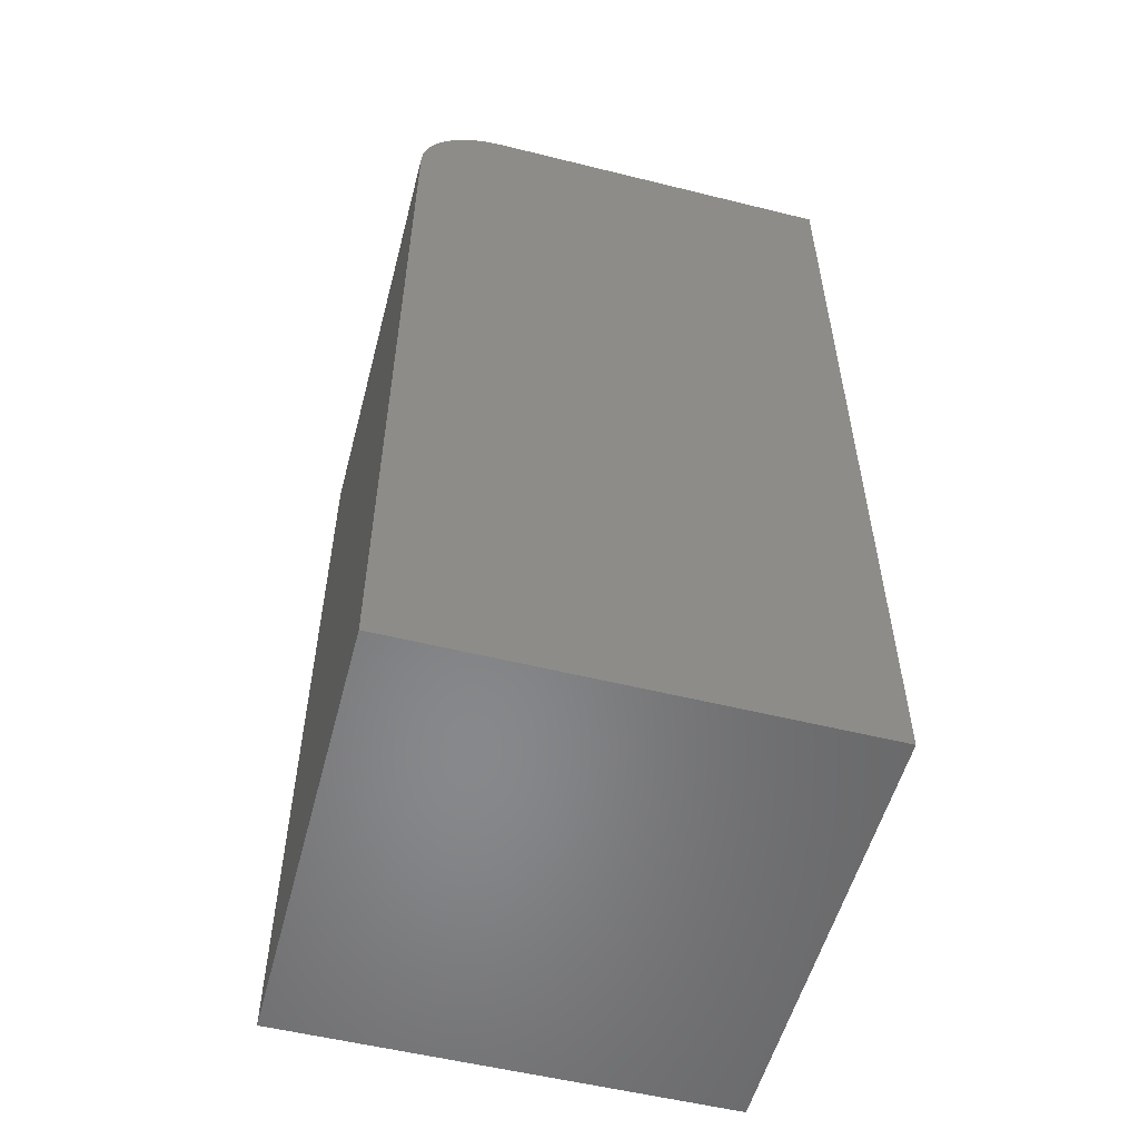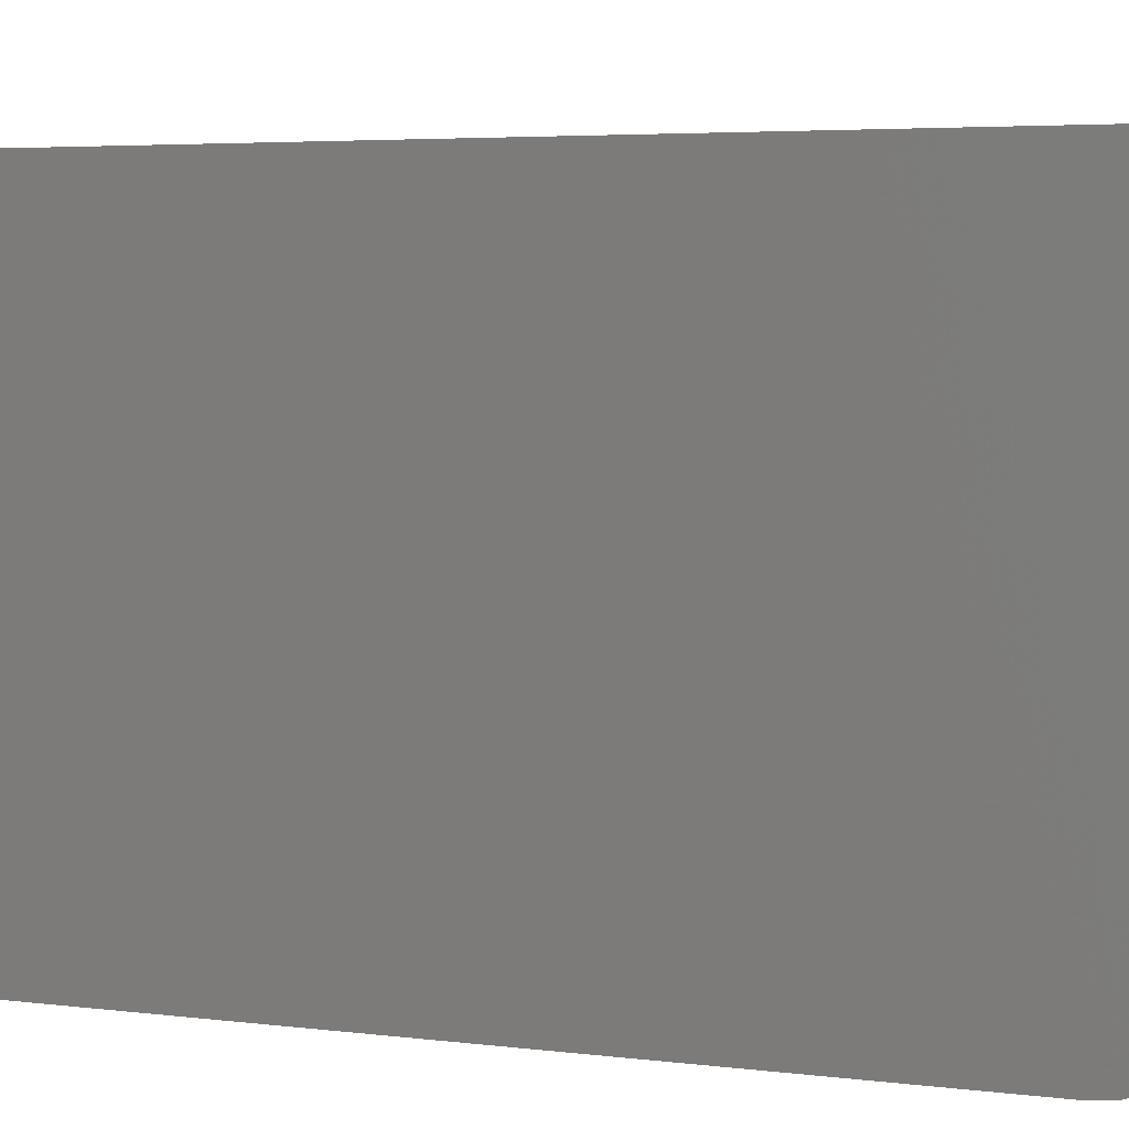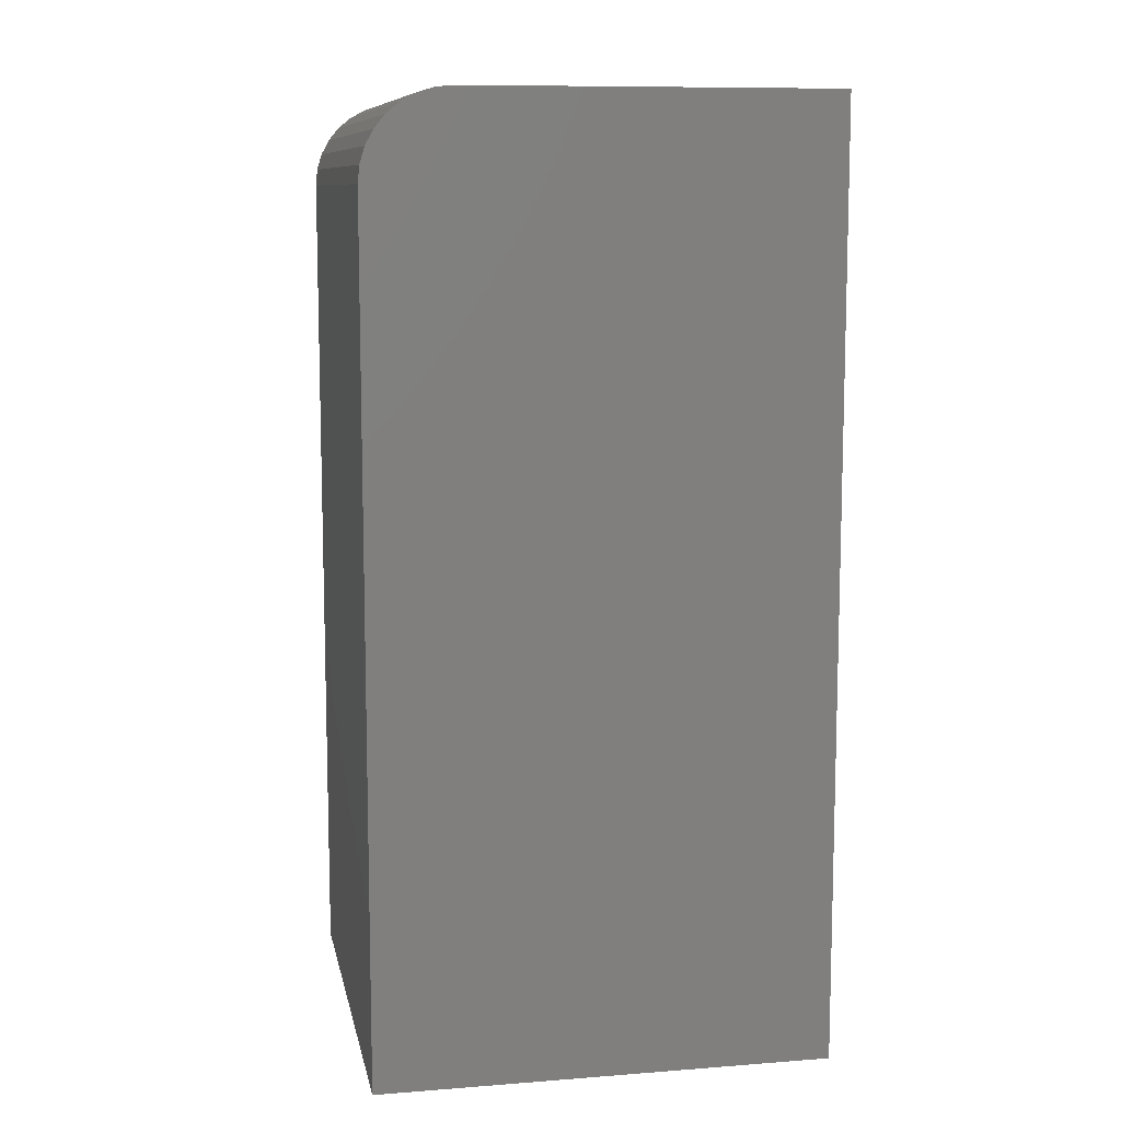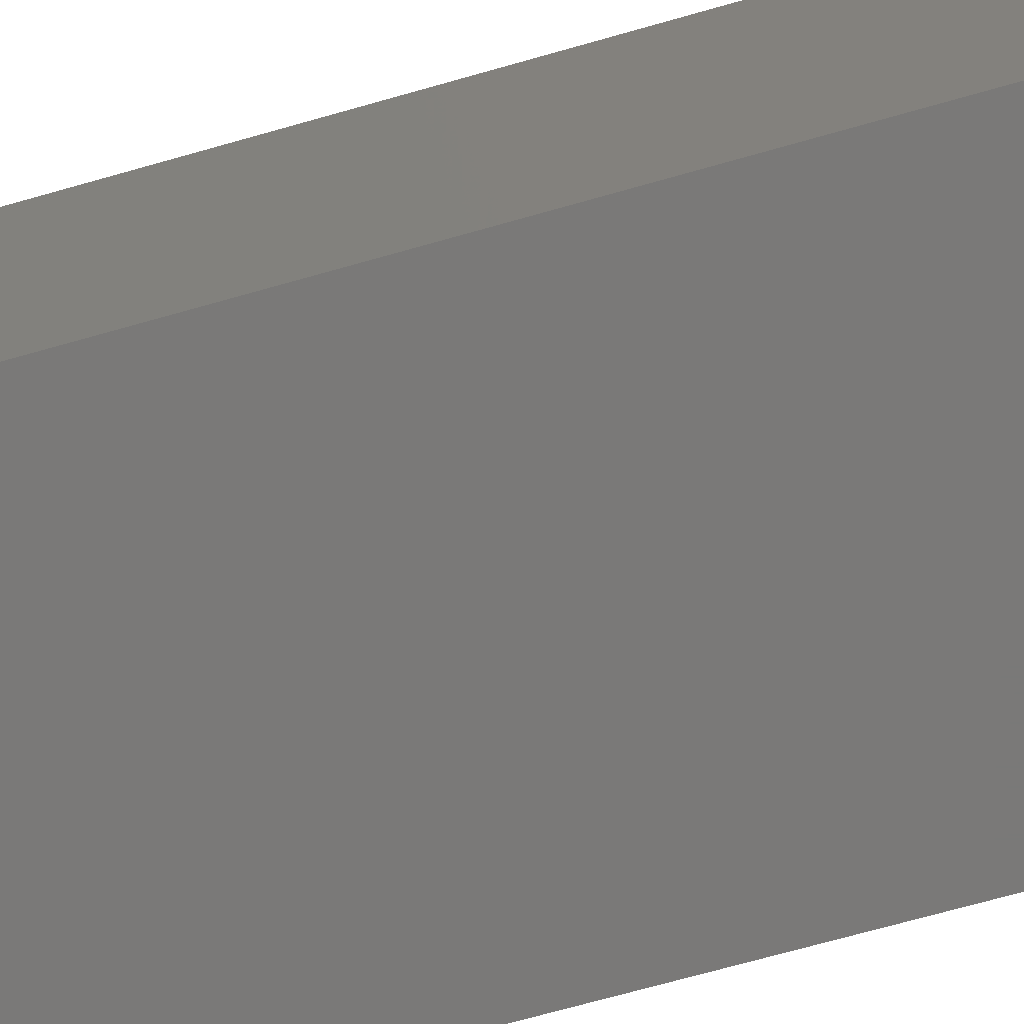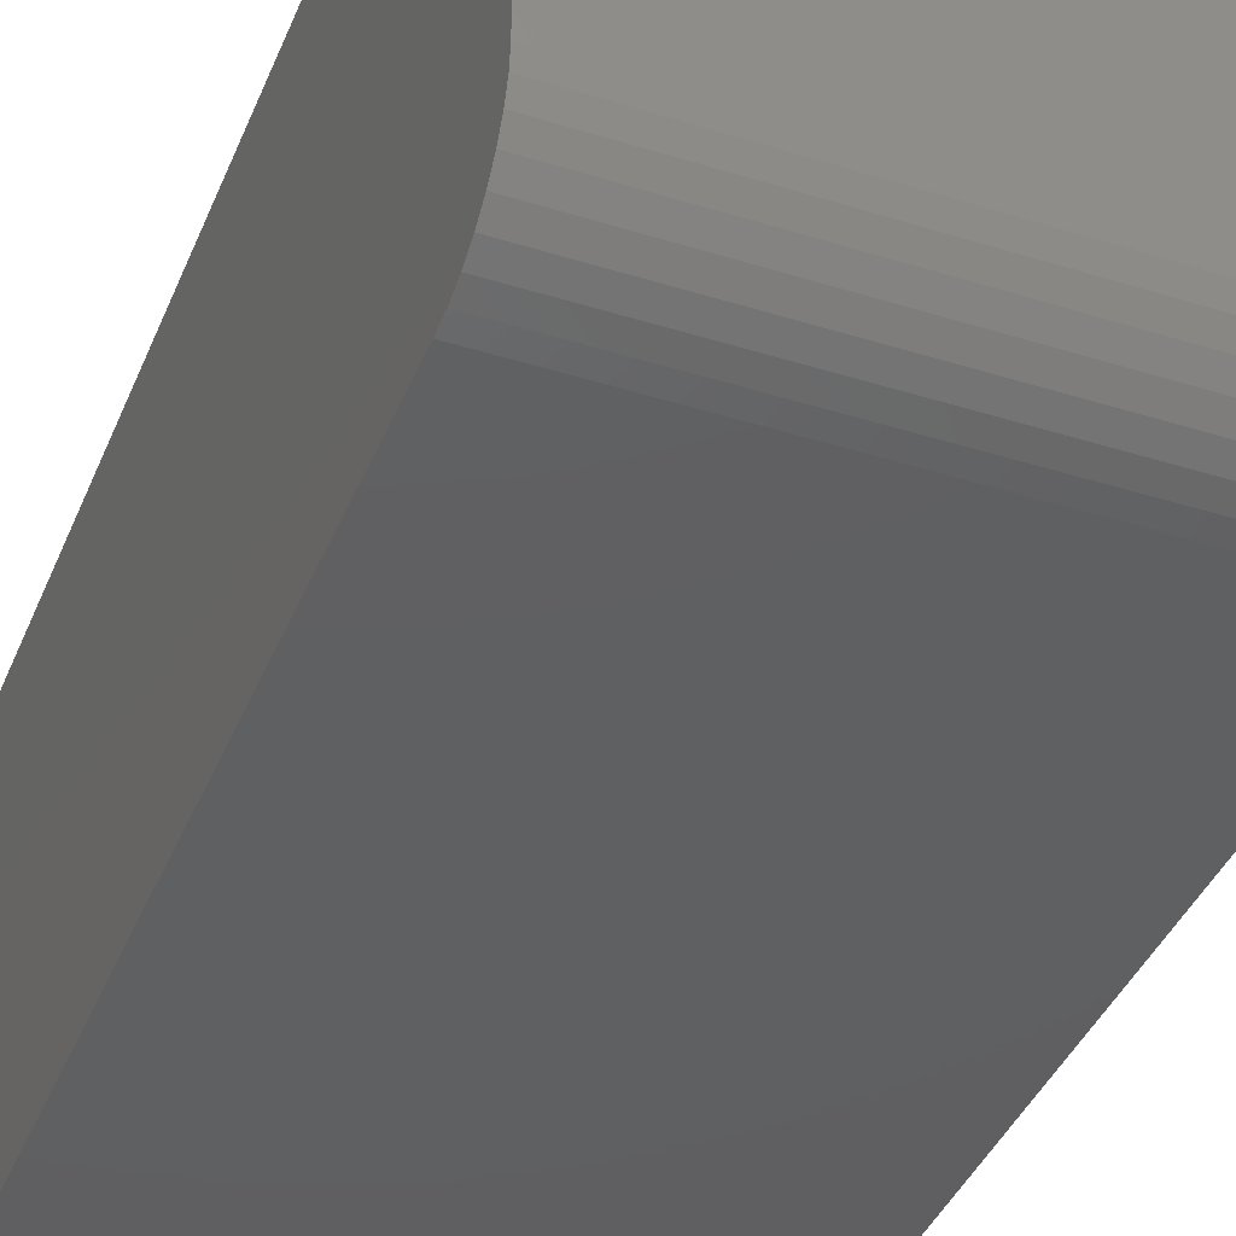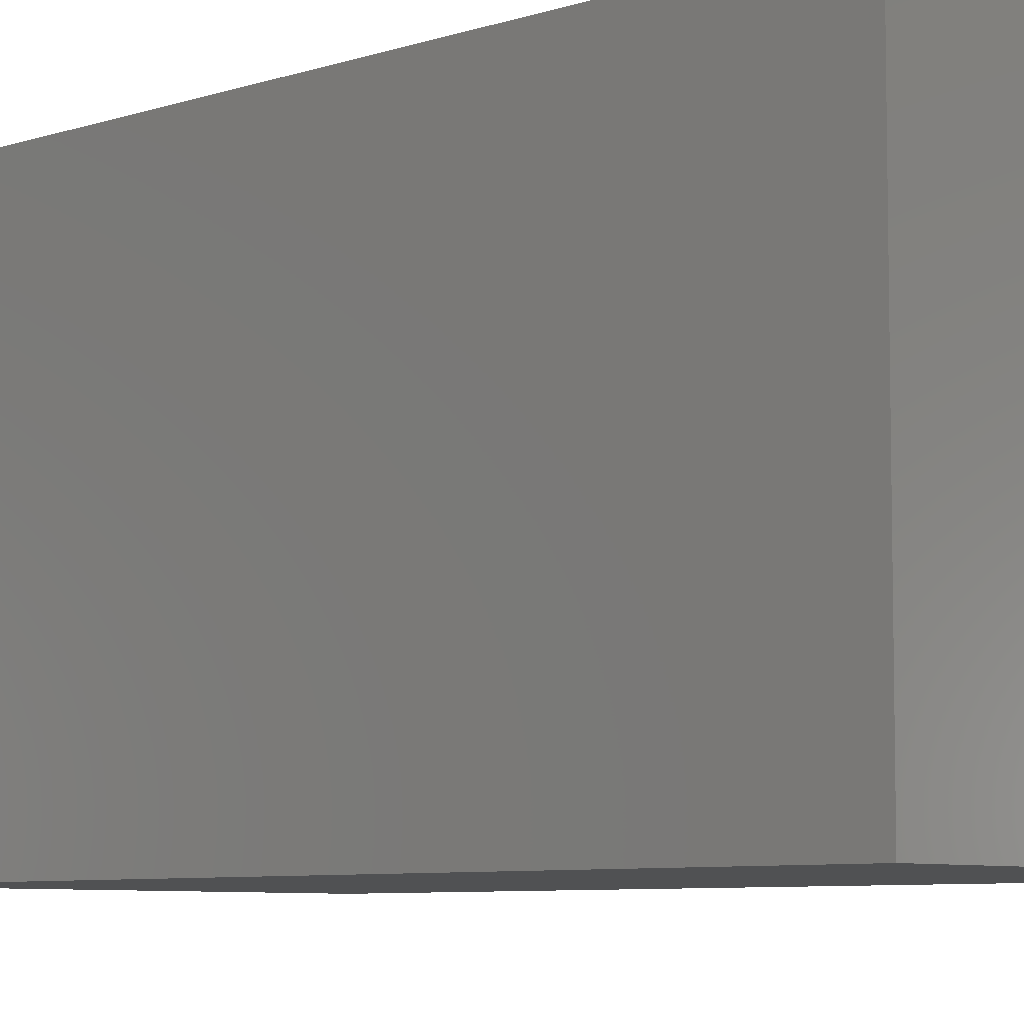
<metadata>
{"format":"stl","ext":"stl","renderer":"f3d","projection":"perspective","resolution":1024,"background":"white","views":[{"elev":-54.6,"azim":75.3,"up":"+Z"},{"elev":3.7,"azim":-63.7,"up":"+Y"},{"elev":9.9,"azim":78.9,"up":"+Z"},{"elev":-72.3,"azim":105.7,"up":"+Y"},{"elev":-40.3,"azim":-21.1,"up":"+Y"},{"elev":-7.0,"azim":133.9,"up":"+Y"}]}
</metadata>
<code>
# stl→obj: 24 verts, 44 faces
v -0.2656 0.01562 0.6797
v 0.0625 0.01562 0.6797
v -0.2656 0.2812 0.6797
v 0.0625 0.2812 0.6797
v -0.2656 0.2812 0
v -0.2656 -0.04688 0
v -0.2656 -0.04688 0.6172
v -0.2656 -0.04567 0.6294
v -0.2656 -0.04212 0.6411
v -0.2656 -0.03634 0.6519
v -0.2656 -0.02857 0.6614
v -0.2656 -0.0191 0.6692
v -0.2656 -0.008293 0.6749
v -0.2656 0.003432 0.6785
v 0.0625 0.003432 0.6785
v 0.0625 -0.008293 0.6749
v 0.0625 -0.0191 0.6692
v 0.0625 -0.02857 0.6614
v 0.0625 -0.03634 0.6519
v 0.0625 -0.04212 0.6411
v 0.0625 -0.04567 0.6294
v 0.0625 -0.04688 0.6172
v 0.0625 -0.04688 0
v 0.0625 0.2812 0
f 1 2 3
f 3 2 4
f 3 5 6
f 3 6 7
f 3 7 8
f 3 8 9
f 3 9 10
f 3 10 11
f 3 11 12
f 3 12 13
f 3 13 14
f 3 14 1
f 4 2 15
f 4 15 16
f 4 16 17
f 4 17 18
f 4 18 19
f 4 19 20
f 4 20 21
f 4 21 22
f 4 22 23
f 4 23 24
f 6 23 7
f 7 23 22
f 7 22 8
f 8 22 21
f 8 21 9
f 9 21 20
f 9 20 10
f 10 20 19
f 10 19 11
f 11 19 18
f 11 18 12
f 12 18 17
f 12 17 13
f 13 17 16
f 13 16 14
f 14 16 15
f 14 15 1
f 1 15 2
f 6 5 23
f 23 5 24
f 24 5 4
f 4 5 3

</code>
